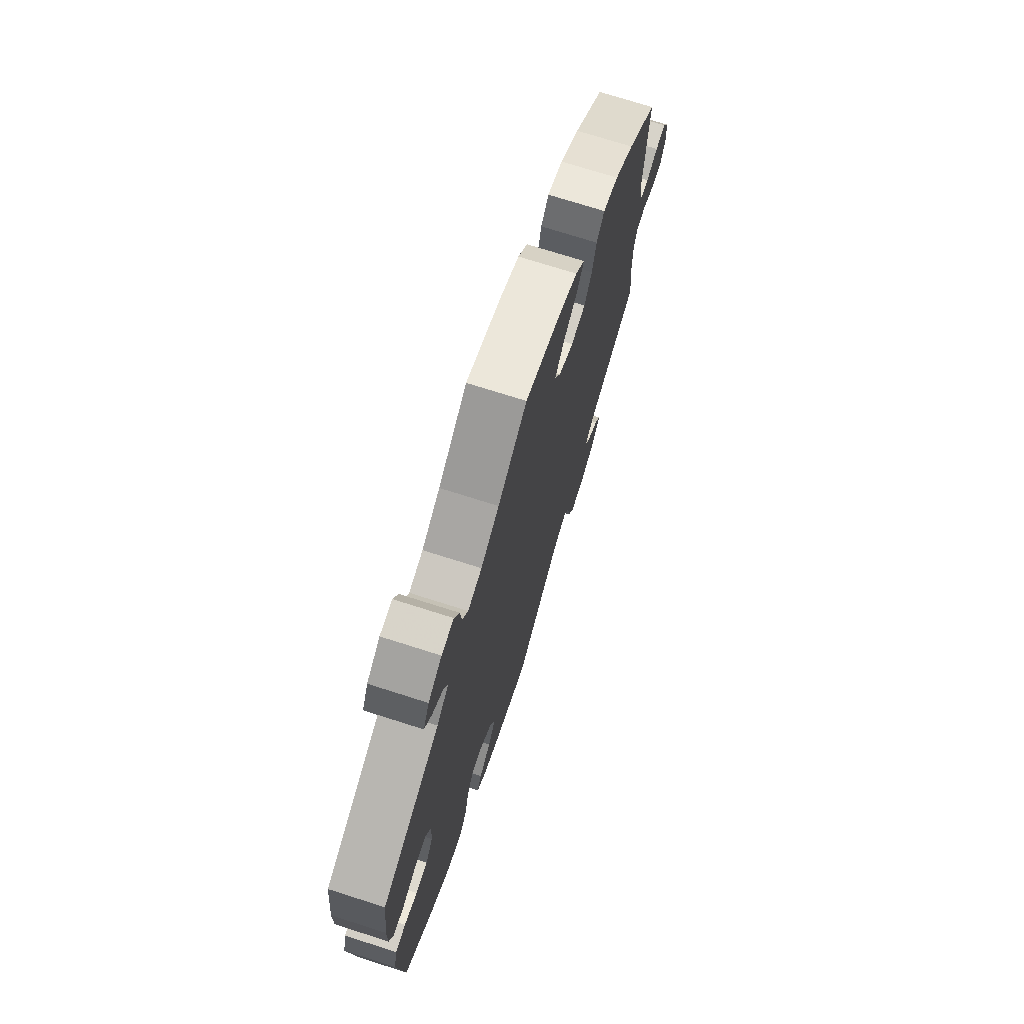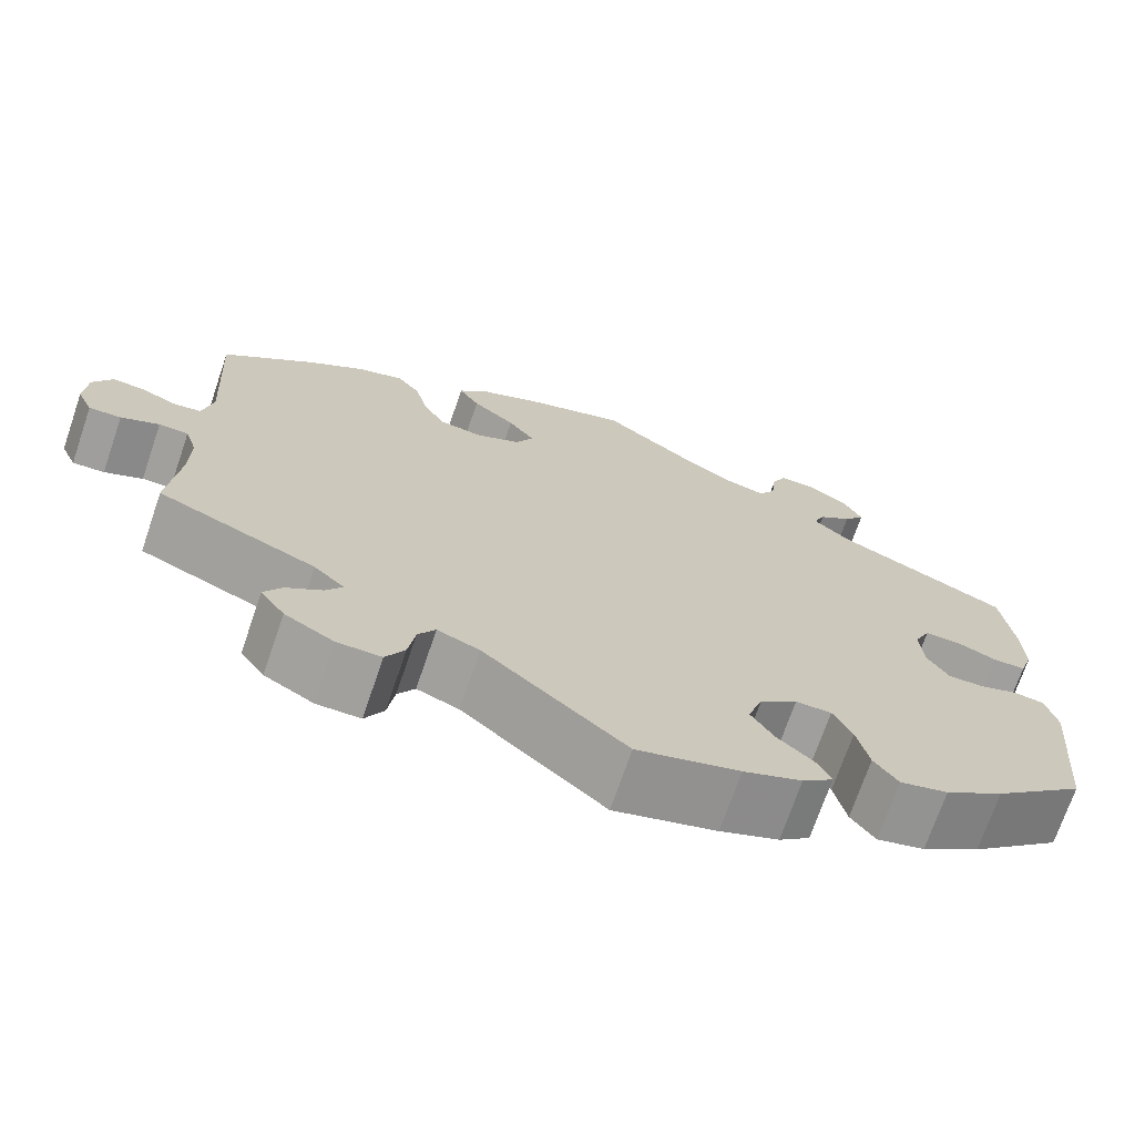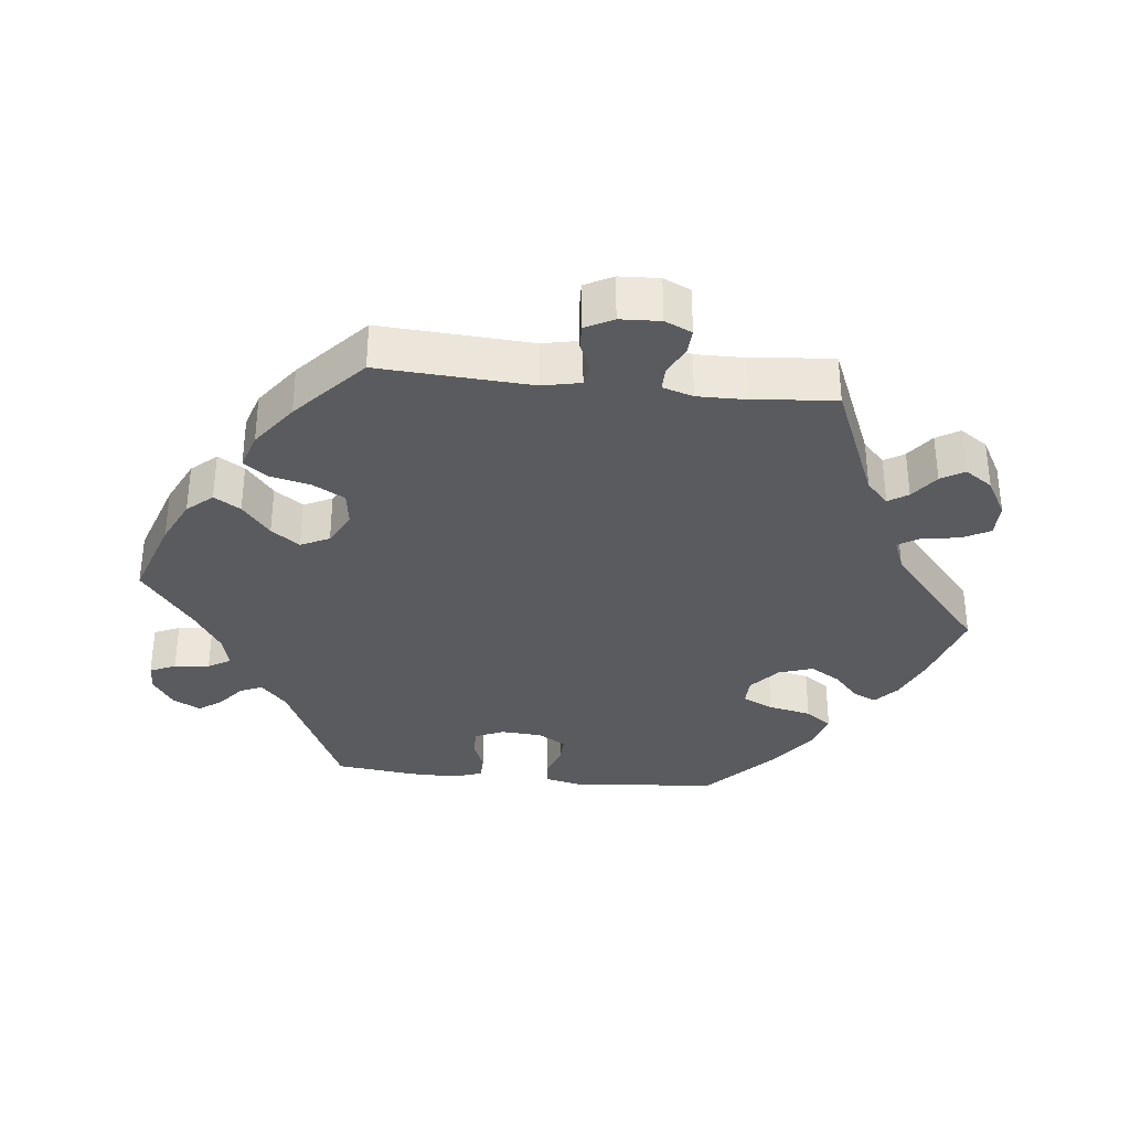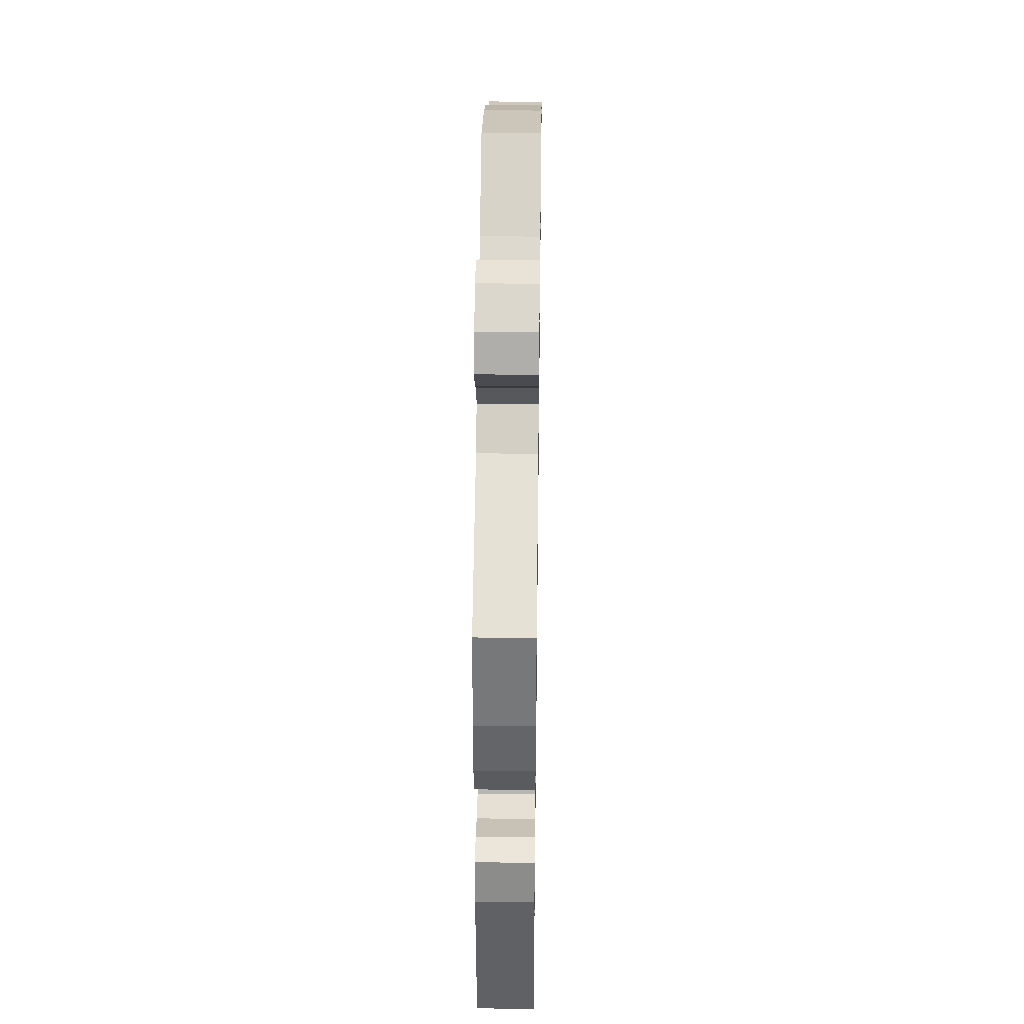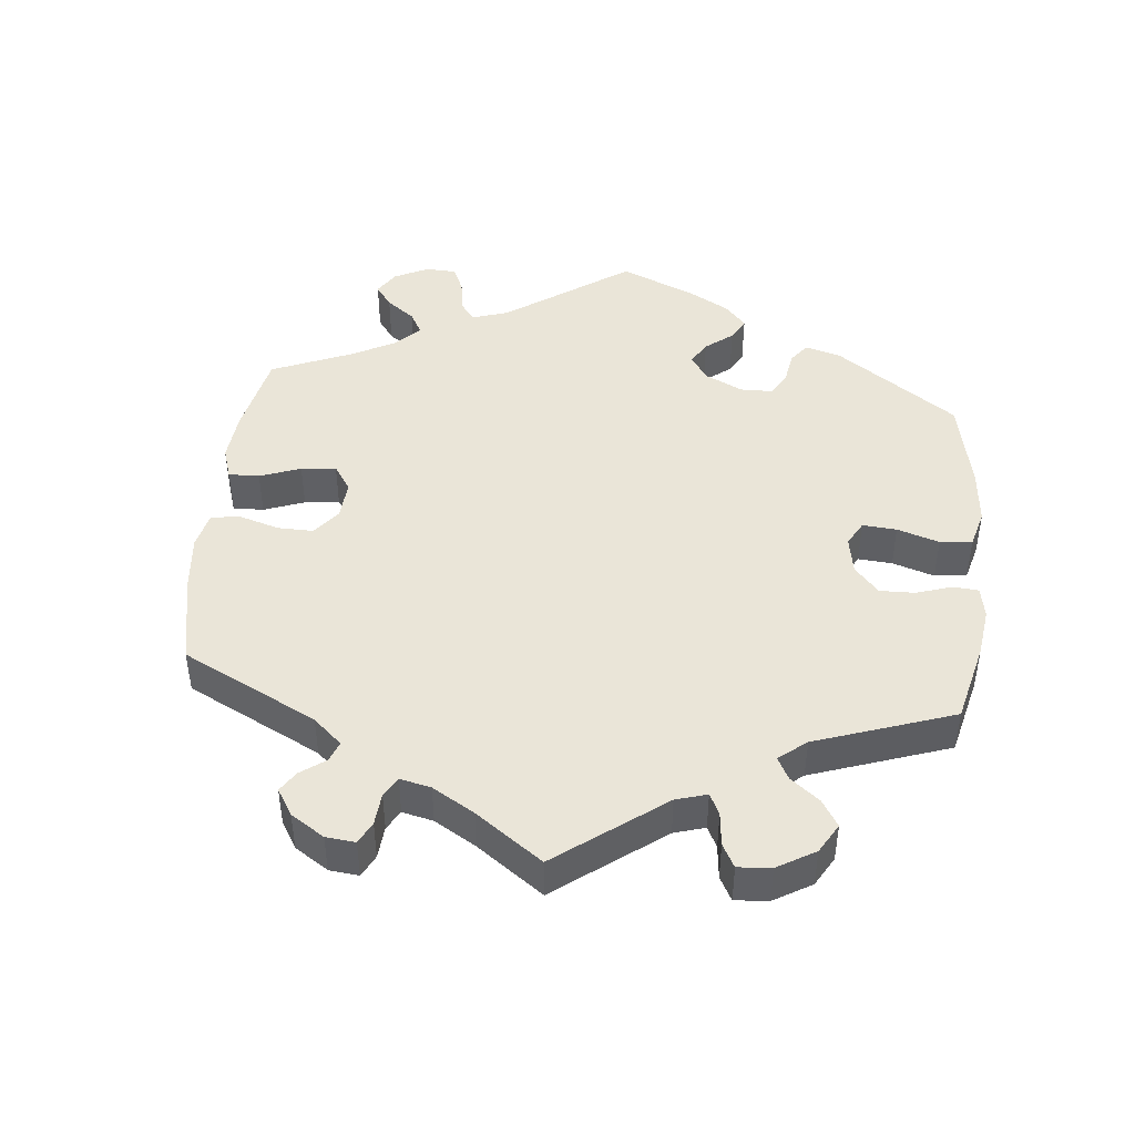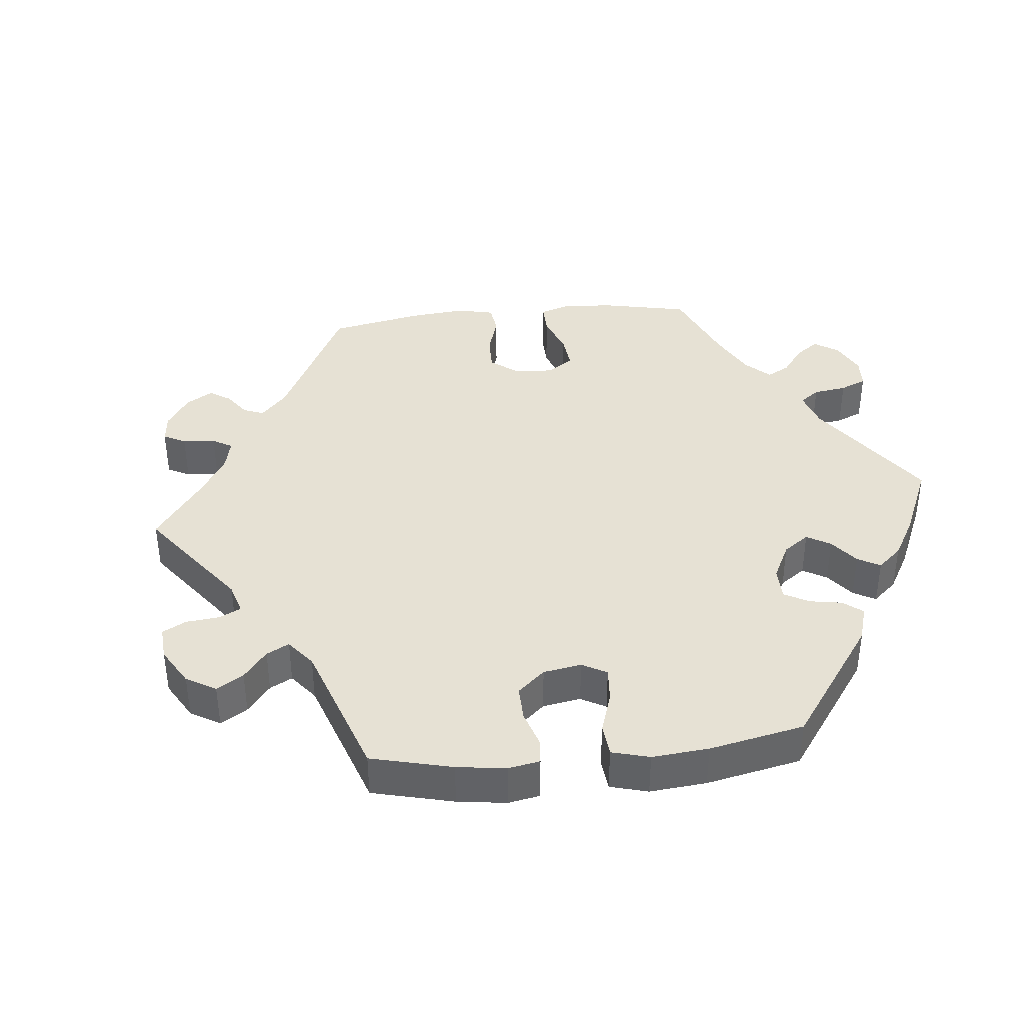
<metadata>
{"format":"obj","ext":"obj","renderer":"f3d","projection":"perspective","resolution":1024,"background":"white","views":[{"elev":72.7,"azim":-72.3,"up":"+Z"},{"elev":-71.6,"azim":161.1,"up":"+Z"},{"elev":-33.5,"azim":83.6,"up":"+Y"},{"elev":39.3,"azim":-89.2,"up":"+Z"},{"elev":44.9,"azim":125.9,"up":"+Y"},{"elev":39.1,"azim":-155.8,"up":"+Y"}]}
</metadata>
<code>
v -0.301 0.07 0.612
v -0.333 0.07 0.404
v -0.199 0.07 -0.322
v -0.258 0.07 0.614
v -0.41 0.07 0.094
v -0.451 0.07 0.094
v 0.224 0.07 0.51
v -0.235 0.07 0.524
v -0.263 0.07 -0.367
v 0.536 0.07 0.03
v 0.524 0.07 -0.117
v 0.354 0.07 -0.387
v -0.391 0.07 0.052
v 0.364 0.07 0.452
v -0.499 0.07 0.075
v -0.291 0.07 0.442
v -0.544 0.07 -0.038
v 0 0.07 -0.62
v -0.42 0.07 -0.051
v 0.214 0.07 -0.459
v 0.4 0.07 -0.513
v 0.119 0.07 0.388
v 0.14 0.07 0.346
v -0.552 0.07 0.121
v 0.646 0.07 0.045
v -0.508 0.07 -0.033
v -0.223 0.07 -0.526
v 0.338 0.07 -0.449
v 0 0.07 0.62
v 0.15 0.07 0.43
v -0.215 0.07 0.491
v 0.538 0.07 -0.072
v 0.319 0.07 -0.42
v -0.166 0.07 0.503
v 0.379 0.07 -0.479
v -0.537 0.07 0.076
v -0.277 0.07 -0.431
v -0.361 0.07 -0.455
v 0.123 0.07 0.579
v 0.192 0.07 0.32
v 0.372 0.07 -0.554
v 0.572 0.07 -0.072
v 0.234 0.07 -0.491
v 0.668 0.07 0.004
v 0.525 0.07 -0.189
v 0.524 0.07 0.086
v -0.241 0.07 0.576
v 0.568 0.07 0.025
v -0.187 0.07 -0.557
v 0.432 0.07 0.403
v -0.395 0.07 -0.009
v 0.2 0.07 0.471
v 0.537 0.07 0.31
v 0.315 0.07 -0.586
v -0.241 0.07 -0.321
v -0.344 0.07 0.506
v 0.243 0.07 0.327
v 0.537 0.07 -0.31
v -0.551 0.07 0.191
v -0.305 0.07 -0.47
v -0.119 0.07 -0.585
v -0.462 0.07 -0.05
v -0.165 0.07 -0.454
v -0.537 0.07 -0.31
v 0.191 0.07 0.547
v 0.242 0.07 -0.545
v -0.43 0.07 -0.406
v -0.102 0.07 0.543
v 0.165 0.07 -0.478
v 0.264 0.07 -0.586
v 0.616 0.07 -0.093
v -0.305 0.07 0.475
v -0.155 0.07 -0.359
v -0.369 0.07 0.54
v -0.348 0.07 0.581
v 0.269 0.07 0.374
v -0.207 0.07 -0.492
v 0.283 0.07 0.434
v -0.537 0.07 0.31
v -0.138 0.07 -0.41
v 0.609 0.07 0.043
v -0.557 0.07 -0.092
v 0.31 0.07 0.469
v 0.653 0.07 -0.095
v 0.671 0.07 -0.055
v -0.301 -0 0.612
v -0.333 -0 0.404
v -0.199 -0 -0.322
v -0.258 -0 0.614
v -0.41 -0 0.094
v -0.451 -0 0.094
v 0.224 -0 0.51
v -0.235 -0 0.524
v -0.263 -0 -0.367
v 0.536 -0 0.03
v 0.524 -0 -0.117
v 0.354 -0 -0.387
v -0.391 -0 0.052
v 0.364 -0 0.452
v -0.499 -0 0.075
v -0.291 -0 0.442
v -0.544 -0 -0.038
v 0 -0 -0.62
v -0.42 -0 -0.051
v 0.214 -0 -0.459
v 0.4 -0 -0.513
v 0.119 -0 0.388
v 0.14 -0 0.346
v -0.552 -0 0.121
v 0.646 -0 0.045
v -0.508 -0 -0.033
v -0.223 -0 -0.526
v 0.338 -0 -0.449
v 0 -0 0.62
v 0.15 -0 0.43
v -0.215 -0 0.491
v 0.538 -0 -0.072
v 0.319 -0 -0.42
v -0.166 -0 0.503
v 0.379 -0 -0.479
v -0.537 -0 0.076
v -0.277 -0 -0.431
v -0.361 -0 -0.455
v 0.123 -0 0.579
v 0.192 -0 0.32
v 0.372 -0 -0.554
v 0.572 -0 -0.072
v 0.234 -0 -0.491
v 0.668 -0 0.004
v 0.525 -0 -0.189
v 0.524 -0 0.086
v -0.241 -0 0.576
v 0.568 -0 0.025
v -0.187 -0 -0.557
v 0.432 -0 0.403
v -0.395 -0 -0.009
v 0.2 -0 0.471
v 0.537 -0 0.31
v 0.315 -0 -0.586
v -0.241 -0 -0.321
v -0.344 -0 0.506
v 0.243 -0 0.327
v 0.537 -0 -0.31
v -0.551 -0 0.191
v -0.305 -0 -0.47
v -0.119 -0 -0.585
v -0.462 -0 -0.05
v -0.165 -0 -0.454
v -0.537 -0 -0.31
v 0.191 -0 0.547
v 0.242 -0 -0.545
v -0.43 -0 -0.406
v -0.102 -0 0.543
v 0.165 -0 -0.478
v 0.264 -0 -0.586
v 0.616 -0 -0.093
v -0.305 -0 0.475
v -0.155 -0 -0.359
v -0.369 -0 0.54
v -0.348 -0 0.581
v 0.269 -0 0.374
v -0.207 -0 -0.492
v 0.283 -0 0.434
v -0.537 -0 0.31
v -0.138 -0 -0.41
v 0.609 -0 0.043
v -0.557 -0 -0.092
v 0.31 -0 0.469
v 0.653 -0 -0.095
v 0.671 -0 -0.055
f 50 53 46
f 14 50 46 10
f 76 78 83 14
f 57 76 14 10
f 40 57 10
f 23 40 10
f 65 7 52 30
f 65 30 22
f 68 29 39 65
f 34 68 65 22
f 31 34 22 23
f 1 4 47 8
f 1 8 31
f 75 1 31
f 72 56 74 75
f 72 75 31
f 16 72 31 23
f 24 59 79 2
f 6 15 36 24
f 5 6 24 2
f 13 5 2 16
f 82 17 26 62
f 82 62 19
f 64 82 19
f 67 64 19 51
f 9 37 60 38
f 55 9 38 67
f 49 27 77 63
f 49 63 80
f 69 18 61 49
f 20 69 49 80
f 54 70 66 43
f 54 43 20
f 41 54 20
f 28 35 21 41
f 33 28 41 20
f 12 33 20 80
f 45 58 12 80
f 85 84 71 42
f 85 42 32
f 44 85 32
f 48 81 25 44
f 10 48 44 32
f 23 10 32 11
f 51 13 16 23
f 55 67 51 23
f 3 55 23 11
f 11 45 80 73
f 11 73 3
f 131 138 135
f 95 131 135 99
f 99 168 163 161
f 95 99 161 142
f 95 142 125
f 95 125 108
f 115 137 92 150
f 107 115 150
f 150 124 114 153
f 107 150 153 119
f 108 107 119 116
f 93 132 89 86
f 116 93 86
f 116 86 160
f 160 159 141 157
f 116 160 157
f 108 116 157 101
f 87 164 144 109
f 109 121 100 91
f 87 109 91 90
f 101 87 90 98
f 147 111 102 167
f 104 147 167
f 104 167 149
f 136 104 149 152
f 123 145 122 94
f 152 123 94 140
f 148 162 112 134
f 165 148 134
f 134 146 103 154
f 165 134 154 105
f 128 151 155 139
f 105 128 139
f 105 139 126
f 126 106 120 113
f 105 126 113 118
f 165 105 118 97
f 165 97 143 130
f 127 156 169 170
f 117 127 170
f 117 170 129
f 129 110 166 133
f 117 129 133 95
f 96 117 95 108
f 108 101 98 136
f 108 136 152 140
f 96 108 140 88
f 158 165 130 96
f 88 158 96
f 46 131 95 10
f 10 95 133 48
f 48 133 166 81
f 81 166 110 25
f 25 110 129 44
f 44 129 170 85
f 85 170 169 84
f 84 169 156 71
f 71 156 127 42
f 42 127 117 32
f 32 117 96 11
f 11 96 130 45
f 45 130 143 58
f 58 143 97 12
f 12 97 118 33
f 33 118 113 28
f 28 113 120 35
f 35 120 106 21
f 21 106 126 41
f 41 126 139 54
f 54 139 155 70
f 70 155 151 66
f 66 151 128 43
f 43 128 105 20
f 20 105 154 69
f 69 154 103 18
f 18 103 146 61
f 61 146 134 49
f 49 134 112 27
f 27 112 162 77
f 77 162 148 63
f 63 148 165 80
f 80 165 158 73
f 73 158 88 3
f 3 88 140 55
f 55 140 94 9
f 9 94 122 37
f 37 122 145 60
f 60 145 123 38
f 38 123 152 67
f 67 152 149 64
f 64 149 167 82
f 82 167 102 17
f 17 102 111 26
f 26 111 147 62
f 62 147 104 19
f 19 104 136 51
f 51 136 98 13
f 13 98 90 5
f 5 90 91 6
f 6 91 100 15
f 15 100 121 36
f 36 121 109 24
f 24 109 144 59
f 59 144 164 79
f 79 164 87 2
f 2 87 101 16
f 16 101 157 72
f 72 157 141 56
f 56 141 159 74
f 74 159 160 75
f 75 160 86 1
f 1 86 89 4
f 4 89 132 47
f 47 132 93 8
f 8 93 116 31
f 31 116 119 34
f 34 119 153 68
f 68 153 114 29
f 29 114 124 39
f 39 124 150 65
f 65 150 92 7
f 7 92 137 52
f 52 137 115 30
f 30 115 107 22
f 22 107 108 23
f 23 108 125 40
f 40 125 142 57
f 57 142 161 76
f 76 161 163 78
f 78 163 168 83
f 83 168 99 14
f 14 99 135 50
f 50 135 138 53
f 53 138 131 46

</code>
